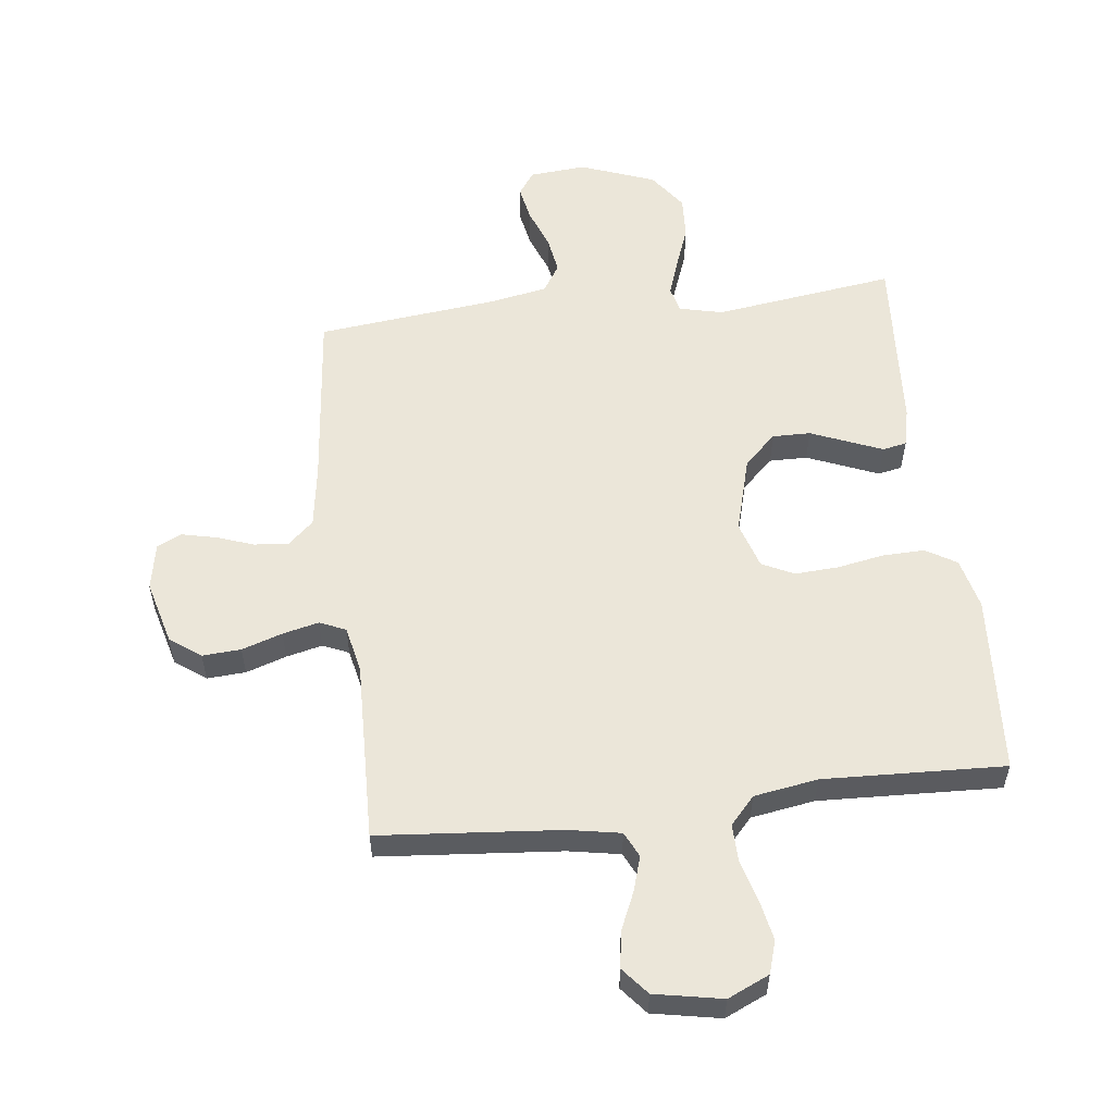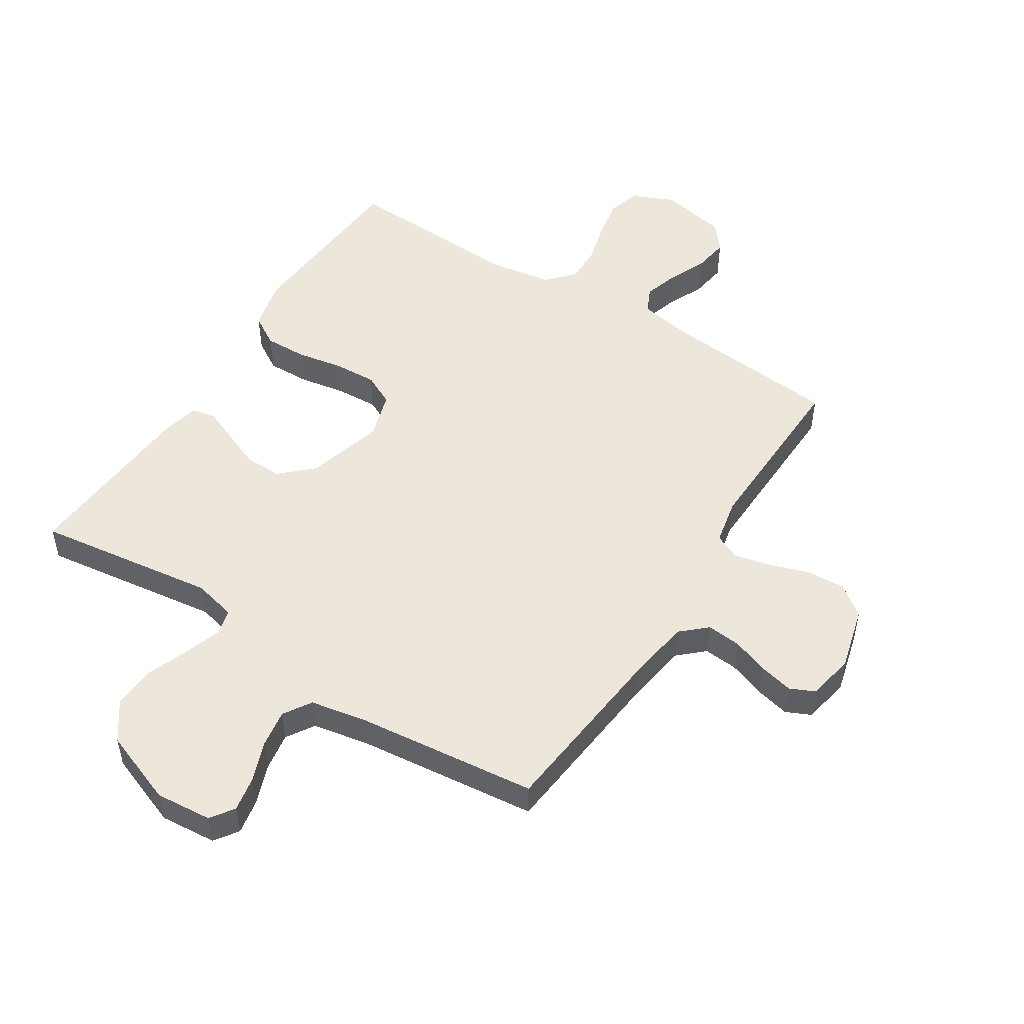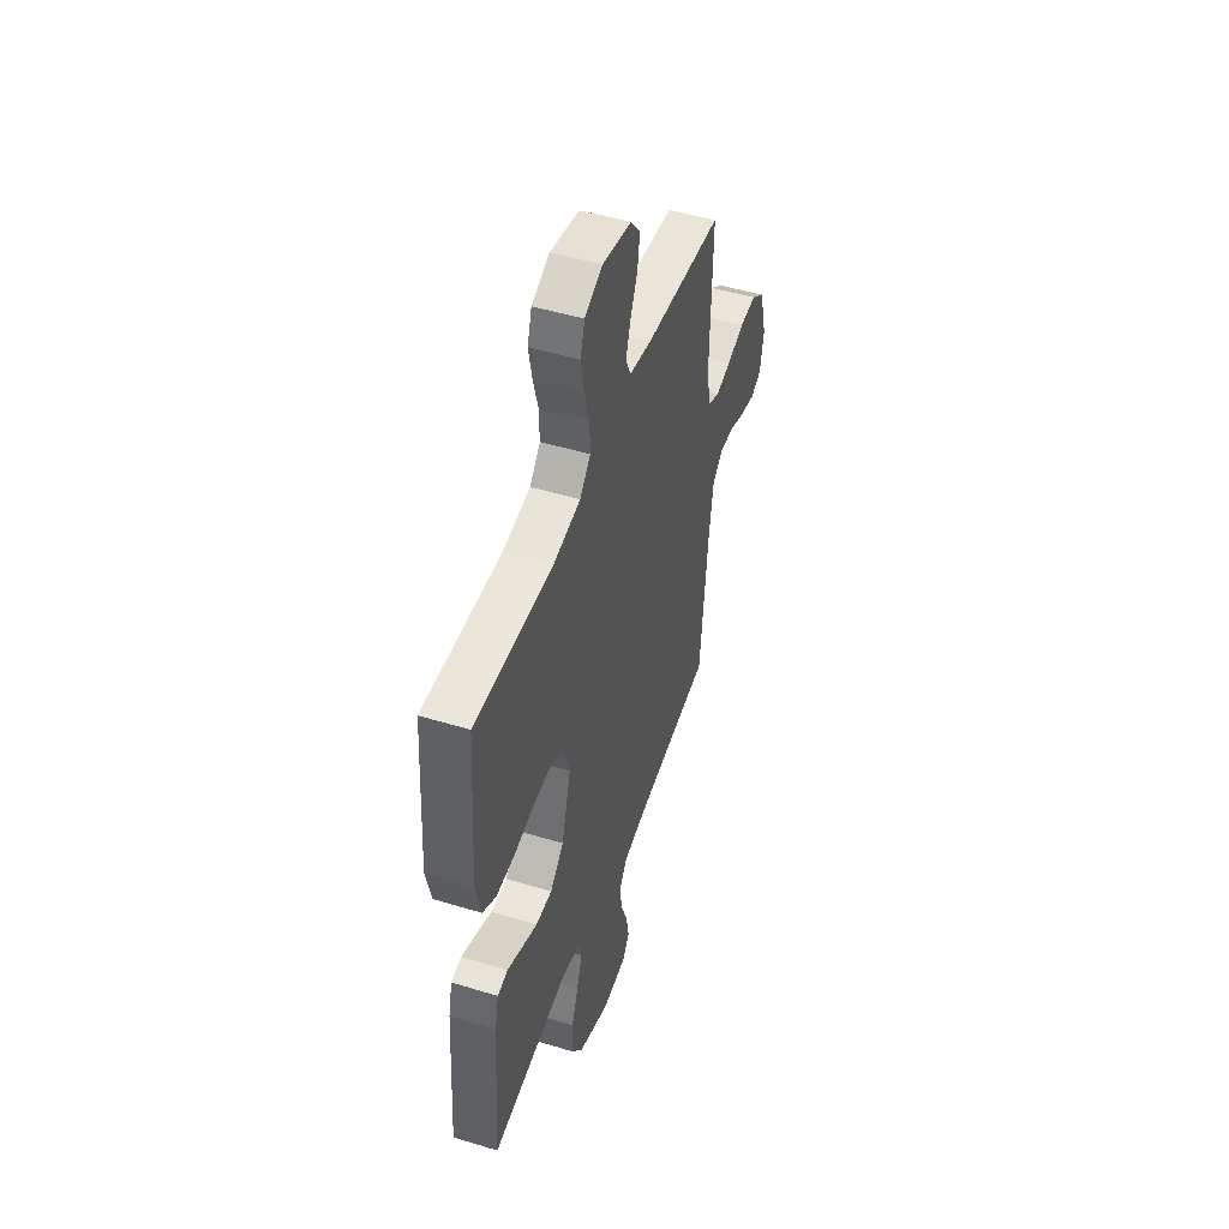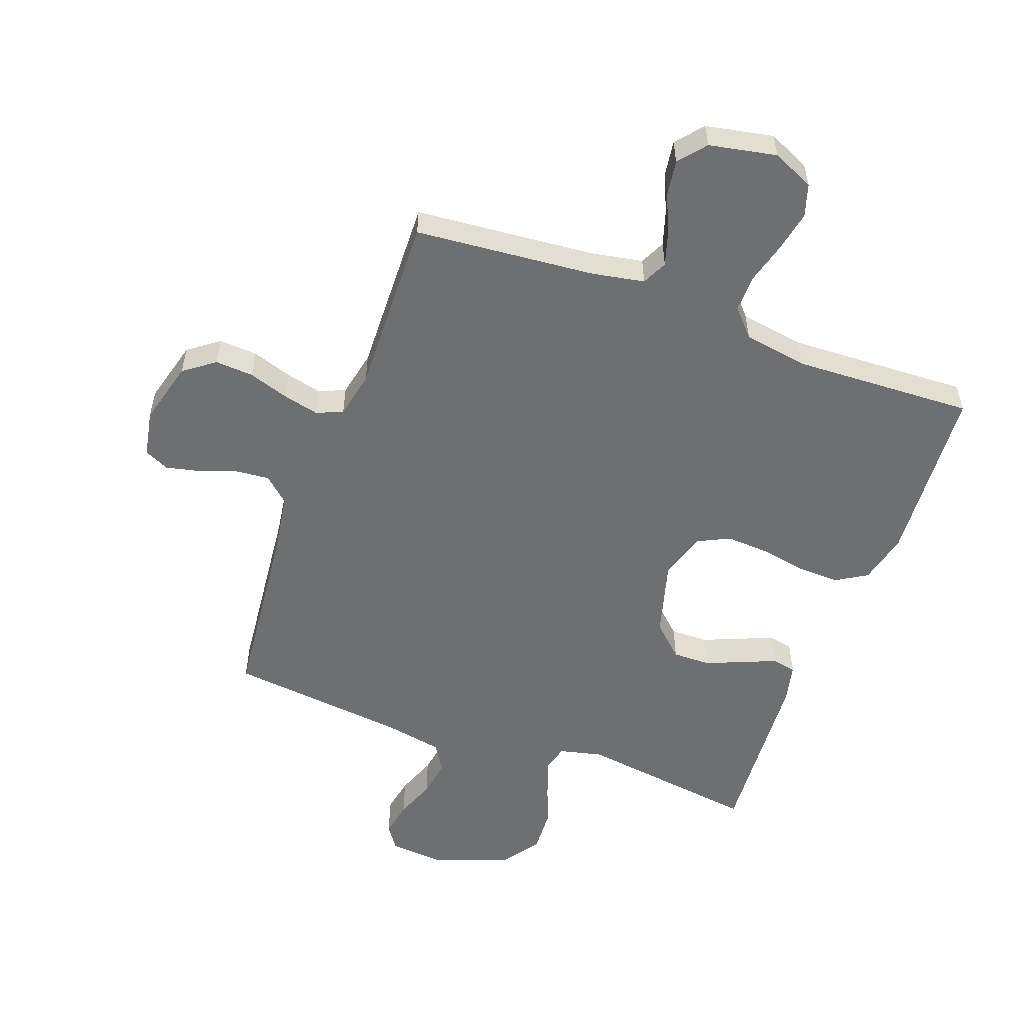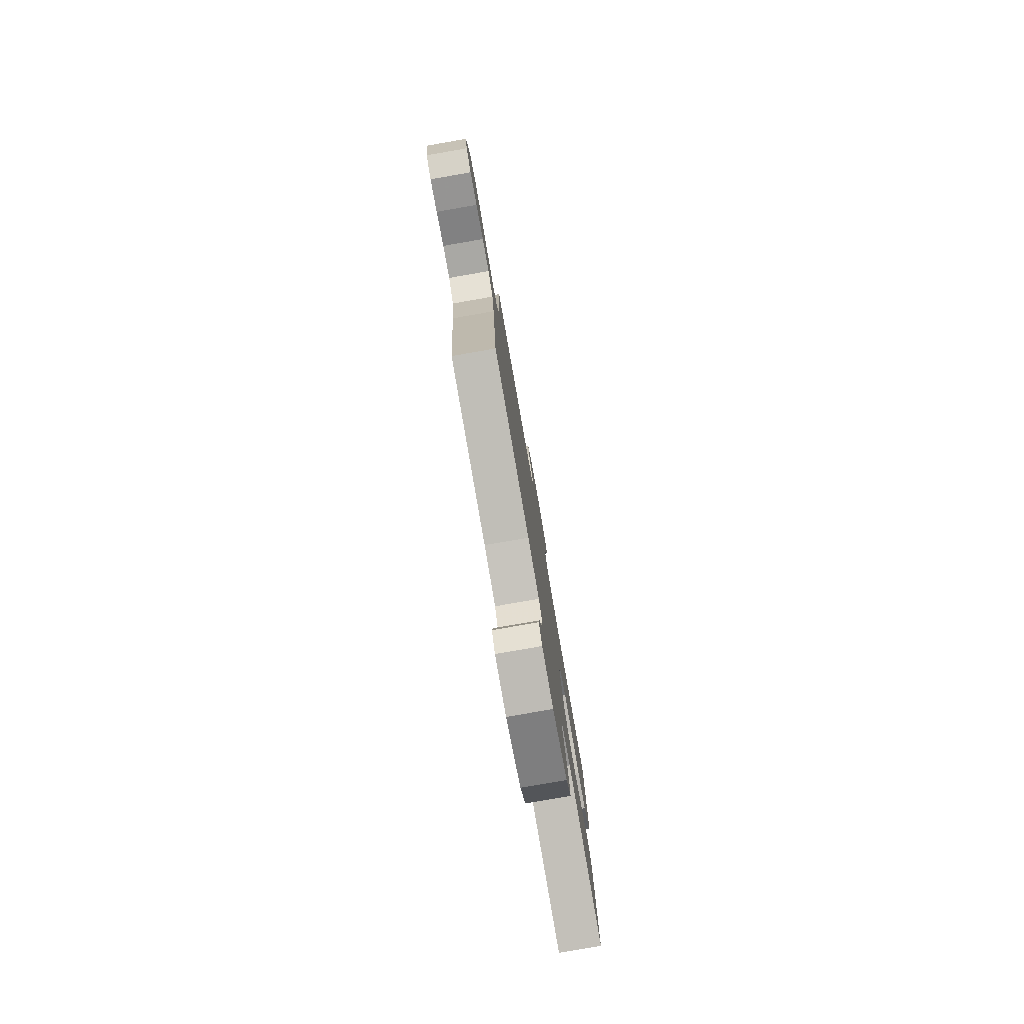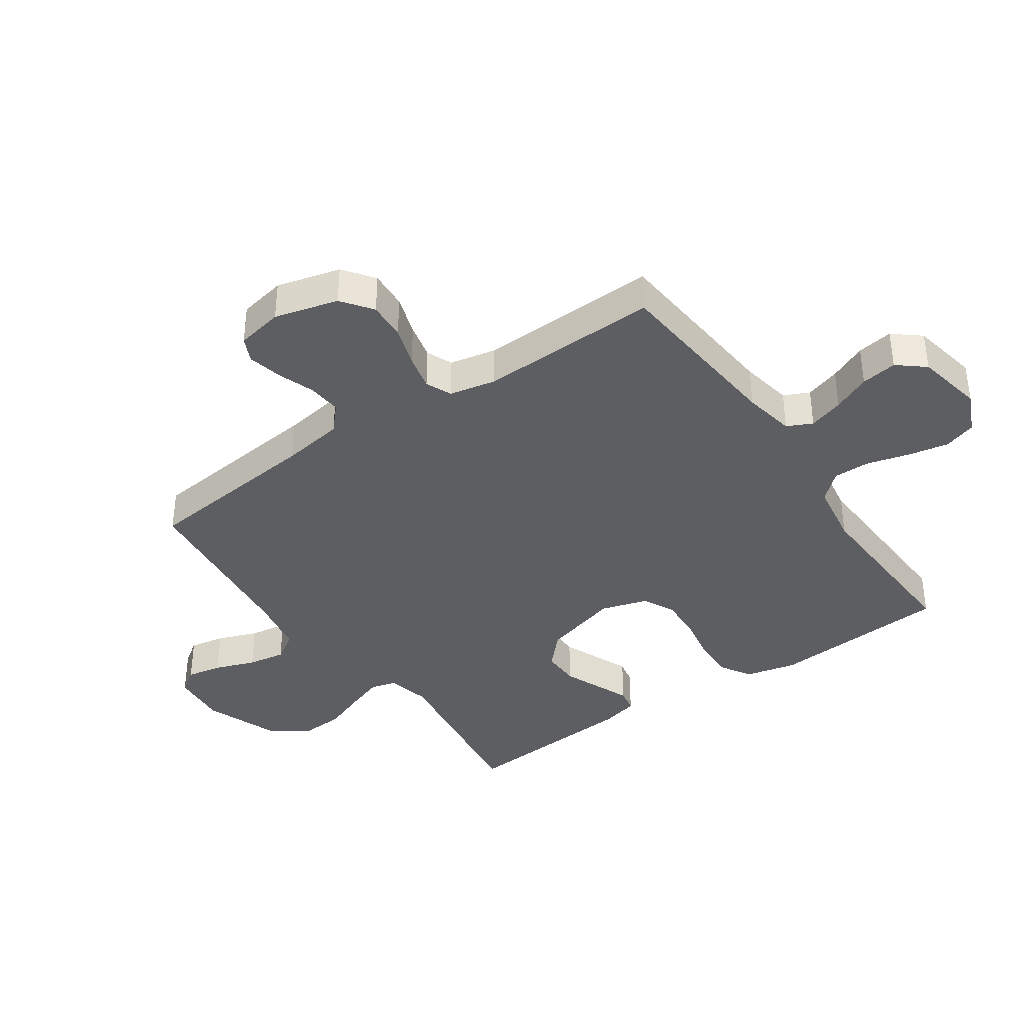
<metadata>
{"format":"obj","ext":"obj","renderer":"f3d","projection":"perspective","resolution":1024,"background":"white","views":[{"elev":55.8,"azim":-7.0,"up":"+Y"},{"elev":50.8,"azim":-147.5,"up":"+Y"},{"elev":48.7,"azim":108.7,"up":"+Z"},{"elev":-54.6,"azim":-20.2,"up":"+Y"},{"elev":-79.7,"azim":-80.1,"up":"+Z"},{"elev":-38.3,"azim":-55.3,"up":"+Y"}]}
</metadata>
<code>
v 0.5 0.07 -0.5
v 0.2 0.07 -0.459
v 0.128 0.07 -0.476
v 0.117 0.07 -0.519
v 0.138 0.07 -0.58
v 0.165 0.07 -0.651
v 0.169 0.07 -0.723
v 0.124 0.07 -0.786
v 0 0.07 -0.833
v -0.094 0.07 -0.825
v -0.121 0.07 -0.786
v -0.11 0.07 -0.727
v -0.085 0.07 -0.66
v -0.075 0.07 -0.597
v -0.104 0.07 -0.551
v -0.2 0.07 -0.533
v -0.5 0.07 -0.5
v -0.531 0.07 -0.2
v -0.547 0.07 -0.095
v -0.589 0.07 -0.057
v -0.646 0.07 -0.062
v -0.707 0.07 -0.084
v -0.764 0.07 -0.097
v -0.805 0.07 -0.078
v -0.82 0.07 0
v -0.792 0.07 0.106
v -0.741 0.07 0.144
v -0.677 0.07 0.14
v -0.61 0.07 0.118
v -0.55 0.07 0.104
v -0.507 0.07 0.123
v -0.491 0.07 0.2
v -0.5 0.07 0.5
v -0.2 0.07 0.527
v -0.114 0.07 0.543
v -0.094 0.07 0.585
v -0.112 0.07 0.643
v -0.14 0.07 0.706
v -0.149 0.07 0.766
v -0.112 0.07 0.811
v 0 0.07 0.833
v 0.069 0.07 0.802
v 0.086 0.07 0.748
v 0.073 0.07 0.681
v 0.054 0.07 0.611
v 0.053 0.07 0.549
v 0.094 0.07 0.504
v 0.2 0.07 0.487
v 0.5 0.07 0.5
v 0.521 0.07 0.2
v 0.501 0.07 0.115
v 0.45 0.07 0.084
v 0.38 0.07 0.086
v 0.303 0.07 0.1
v 0.231 0.07 0.104
v 0.178 0.07 0.078
v 0.154 0.07 0
v 0.19 0.07 -0.128
v 0.243 0.07 -0.178
v 0.306 0.07 -0.177
v 0.369 0.07 -0.151
v 0.424 0.07 -0.128
v 0.464 0.07 -0.136
v 0.479 0.07 -0.2
v 0.5 0 -0.5
v 0.2 0 -0.459
v 0.128 0 -0.476
v 0.117 0 -0.519
v 0.138 0 -0.58
v 0.165 0 -0.651
v 0.169 0 -0.723
v 0.124 0 -0.786
v 0 0 -0.833
v -0.094 0 -0.825
v -0.121 0 -0.786
v -0.11 0 -0.727
v -0.085 0 -0.66
v -0.075 0 -0.597
v -0.104 0 -0.551
v -0.2 0 -0.533
v -0.5 0 -0.5
v -0.531 0 -0.2
v -0.547 0 -0.095
v -0.589 0 -0.057
v -0.646 0 -0.062
v -0.707 0 -0.084
v -0.764 0 -0.097
v -0.805 0 -0.078
v -0.82 0 0
v -0.792 0 0.106
v -0.741 0 0.144
v -0.677 0 0.14
v -0.61 0 0.118
v -0.55 0 0.104
v -0.507 0 0.123
v -0.491 0 0.2
v -0.5 0 0.5
v -0.2 0 0.527
v -0.114 0 0.543
v -0.094 0 0.585
v -0.112 0 0.643
v -0.14 0 0.706
v -0.149 0 0.766
v -0.112 0 0.811
v 0 0 0.833
v 0.069 0 0.802
v 0.086 0 0.748
v 0.073 0 0.681
v 0.054 0 0.611
v 0.053 0 0.549
v 0.094 0 0.504
v 0.2 0 0.487
v 0.5 0 0.5
v 0.521 0 0.2
v 0.501 0 0.115
v 0.45 0 0.084
v 0.38 0 0.086
v 0.303 0 0.1
v 0.231 0 0.104
v 0.178 0 0.078
v 0.154 0 0
v 0.19 0 -0.128
v 0.243 0 -0.178
v 0.306 0 -0.177
v 0.369 0 -0.151
v 0.424 0 -0.128
v 0.464 0 -0.136
v 0.479 0 -0.2
f 61 62 63 64
f 60 61 64 1
f 59 60 1 2
f 58 59 2 3
f 57 58 3 4
f 51 52 53 54
f 51 54 55
f 48 49 50 51
f 47 48 51 55
f 46 47 55 56
f 42 43 44 45
f 40 41 42 45
f 40 45 46
f 37 38 39 40
f 36 37 40 46
f 35 36 46 56
f 32 33 34
f 31 32 34 35
f 26 27 28 29
f 26 29 30
f 25 26 30
f 24 25 30
f 21 22 23 24
f 21 24 30 31
f 16 17 18
f 15 16 18 19
f 10 11 12 13
f 10 13 14
f 9 10 14
f 8 9 14
f 5 6 7 8
f 4 5 8 14
f 57 4 14 15
f 20 21 31 35
f 19 20 35 56
f 15 19 56 57
f 128 127 126 125
f 65 128 125 124
f 66 65 124 123
f 67 66 123 122
f 68 67 122 121
f 118 117 116 115
f 119 118 115
f 115 114 113 112
f 119 115 112 111
f 120 119 111 110
f 109 108 107 106
f 109 106 105 104
f 110 109 104
f 104 103 102 101
f 110 104 101 100
f 120 110 100 99
f 98 97 96
f 99 98 96 95
f 93 92 91 90
f 94 93 90
f 94 90 89
f 94 89 88
f 88 87 86 85
f 95 94 88 85
f 82 81 80
f 83 82 80 79
f 77 76 75 74
f 78 77 74
f 78 74 73
f 78 73 72
f 72 71 70 69
f 78 72 69 68
f 79 78 68 121
f 99 95 85 84
f 120 99 84 83
f 121 120 83 79
f 1 65 66 2
f 2 66 67 3
f 3 67 68 4
f 4 68 69 5
f 5 69 70 6
f 6 70 71 7
f 7 71 72 8
f 8 72 73 9
f 9 73 74 10
f 10 74 75 11
f 11 75 76 12
f 12 76 77 13
f 13 77 78 14
f 14 78 79 15
f 15 79 80 16
f 16 80 81 17
f 17 81 82 18
f 18 82 83 19
f 19 83 84 20
f 20 84 85 21
f 21 85 86 22
f 22 86 87 23
f 23 87 88 24
f 24 88 89 25
f 25 89 90 26
f 26 90 91 27
f 27 91 92 28
f 28 92 93 29
f 29 93 94 30
f 30 94 95 31
f 31 95 96 32
f 32 96 97 33
f 33 97 98 34
f 34 98 99 35
f 35 99 100 36
f 36 100 101 37
f 37 101 102 38
f 38 102 103 39
f 39 103 104 40
f 40 104 105 41
f 41 105 106 42
f 42 106 107 43
f 43 107 108 44
f 44 108 109 45
f 45 109 110 46
f 46 110 111 47
f 47 111 112 48
f 48 112 113 49
f 49 113 114 50
f 50 114 115 51
f 51 115 116 52
f 52 116 117 53
f 53 117 118 54
f 54 118 119 55
f 55 119 120 56
f 56 120 121 57
f 57 121 122 58
f 58 122 123 59
f 59 123 124 60
f 60 124 125 61
f 61 125 126 62
f 62 126 127 63
f 63 127 128 64
f 64 128 65 1

</code>
